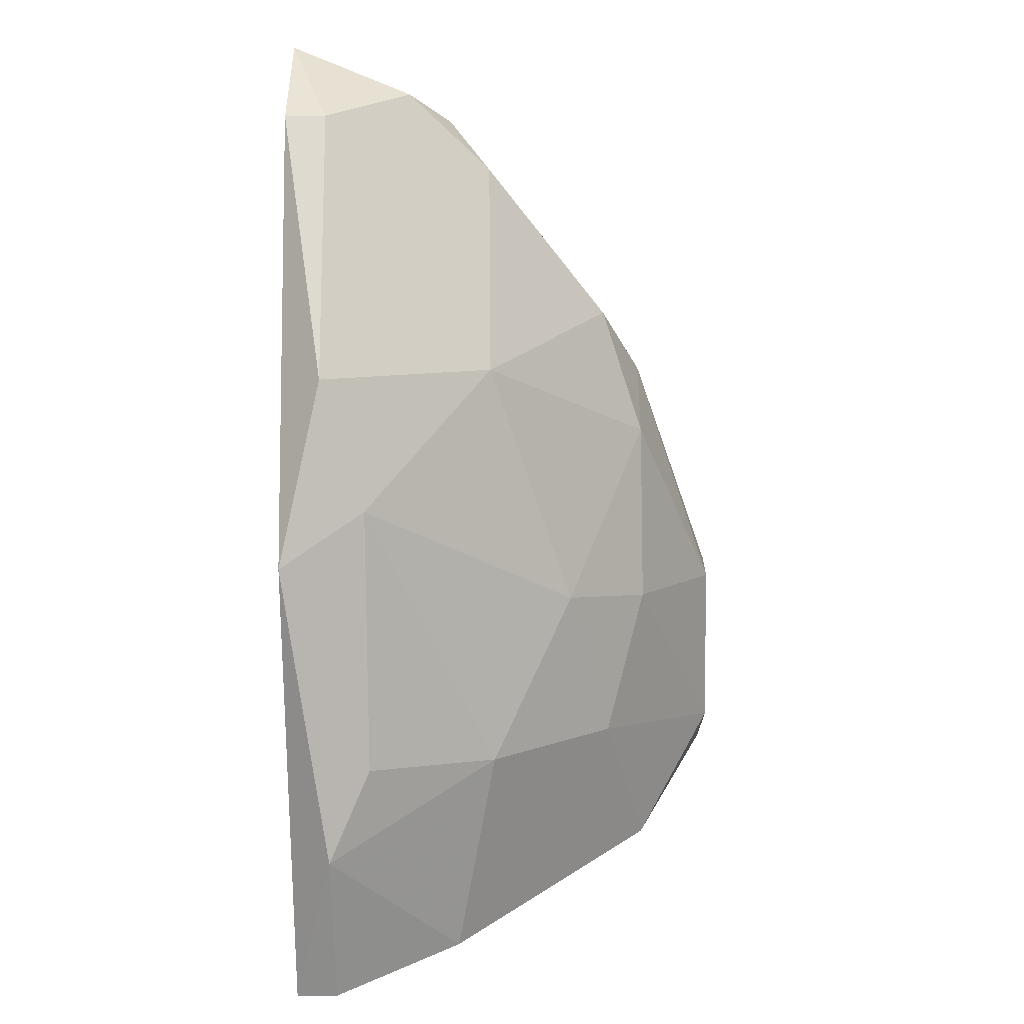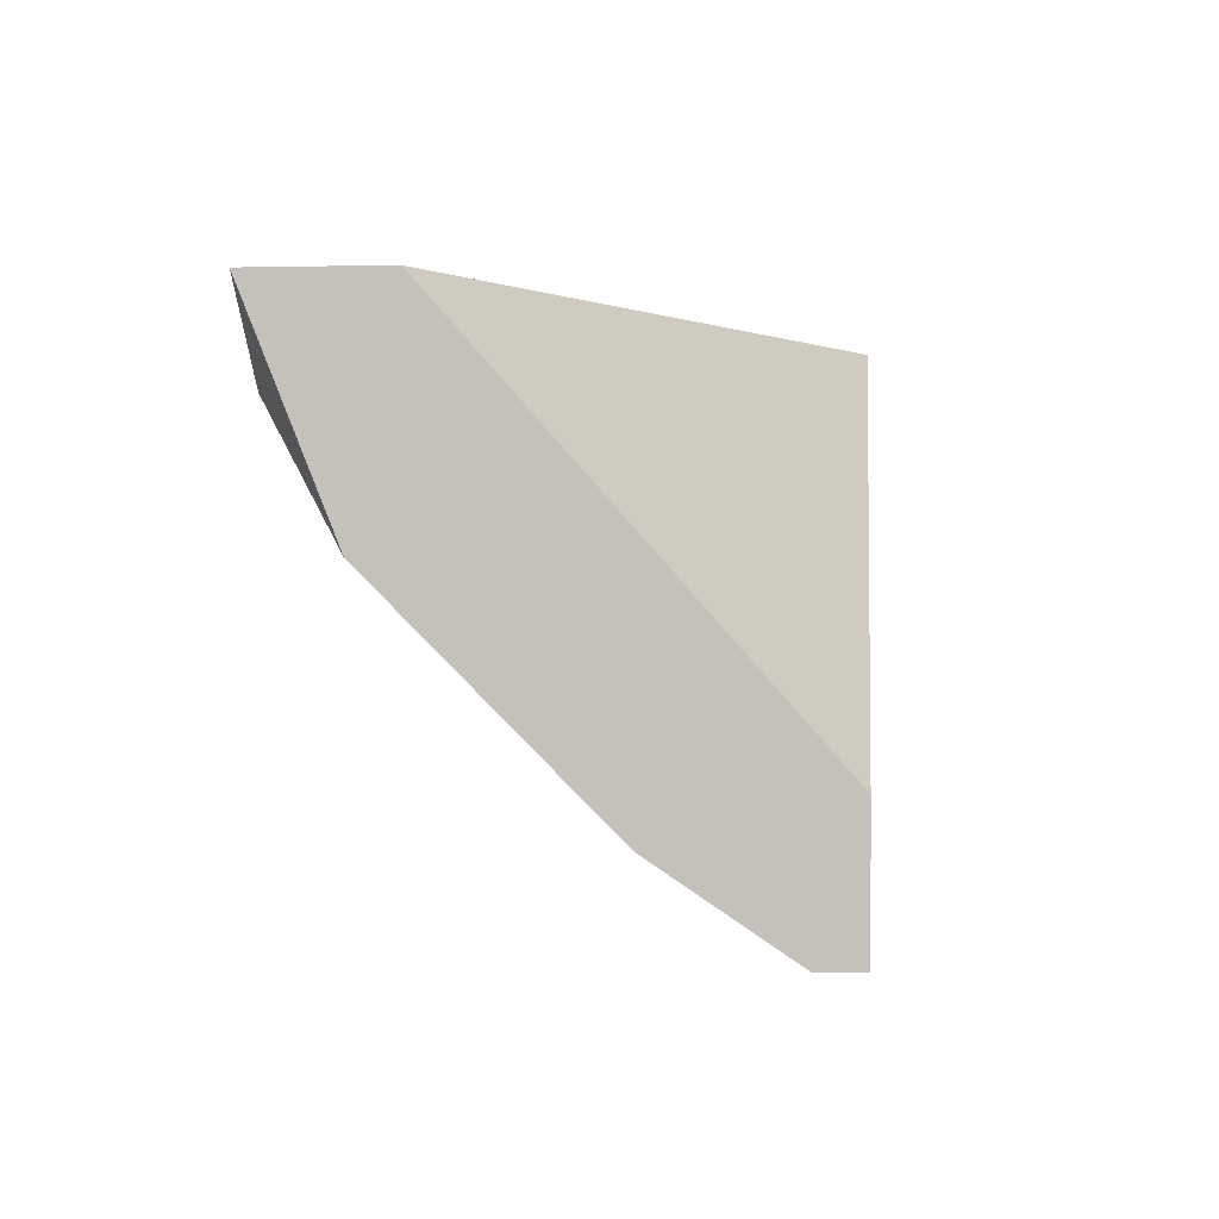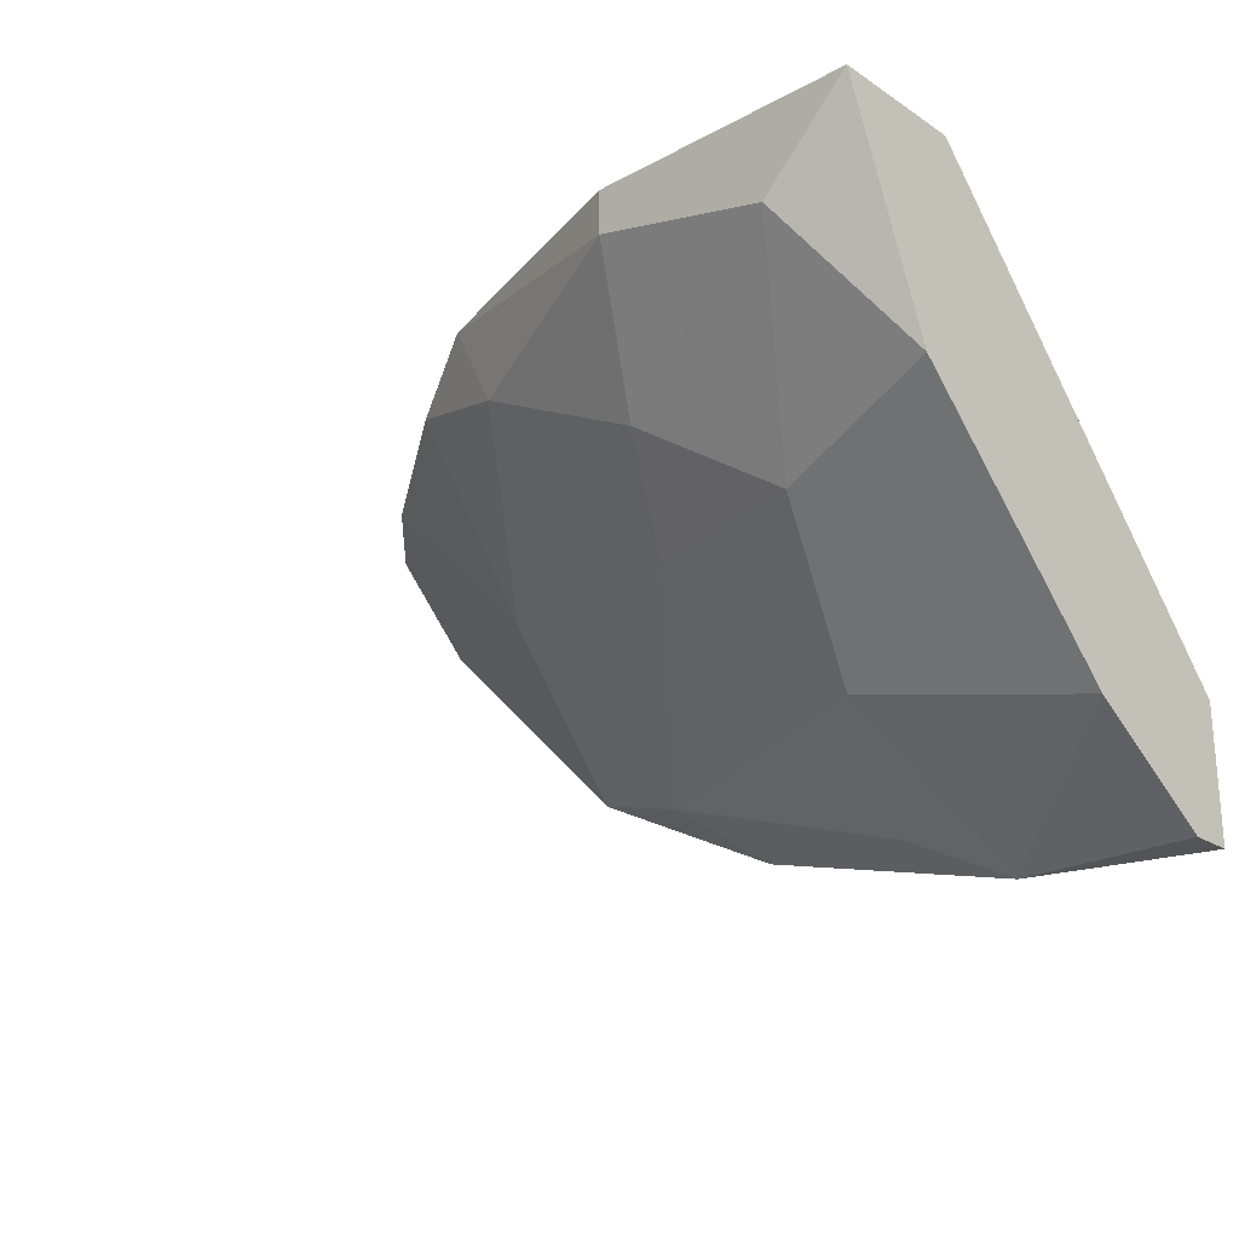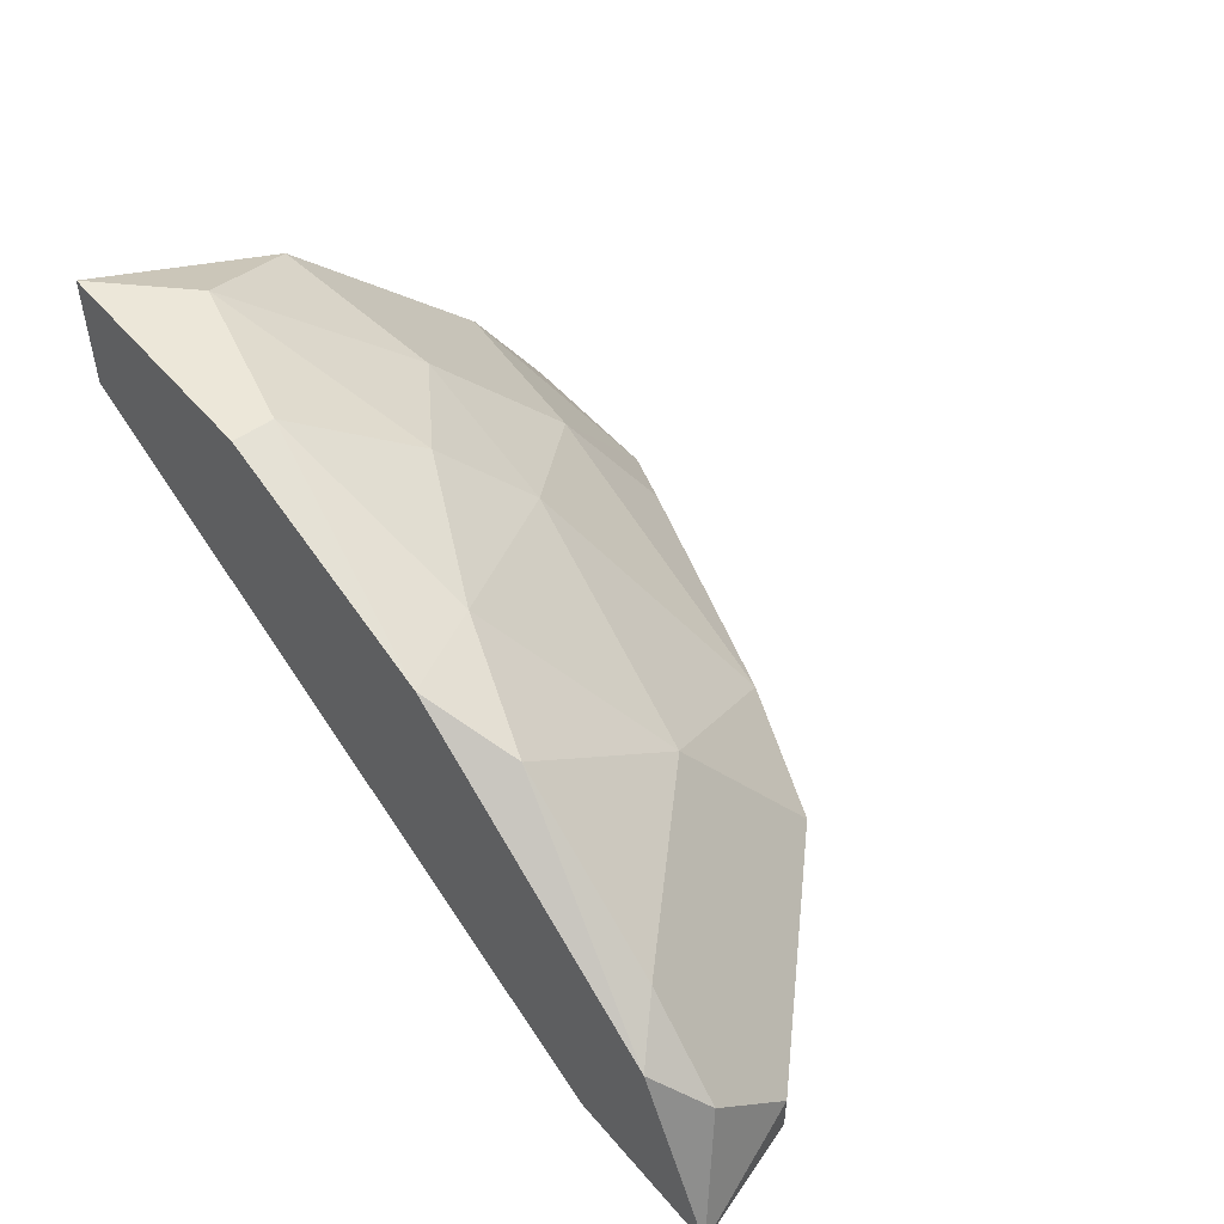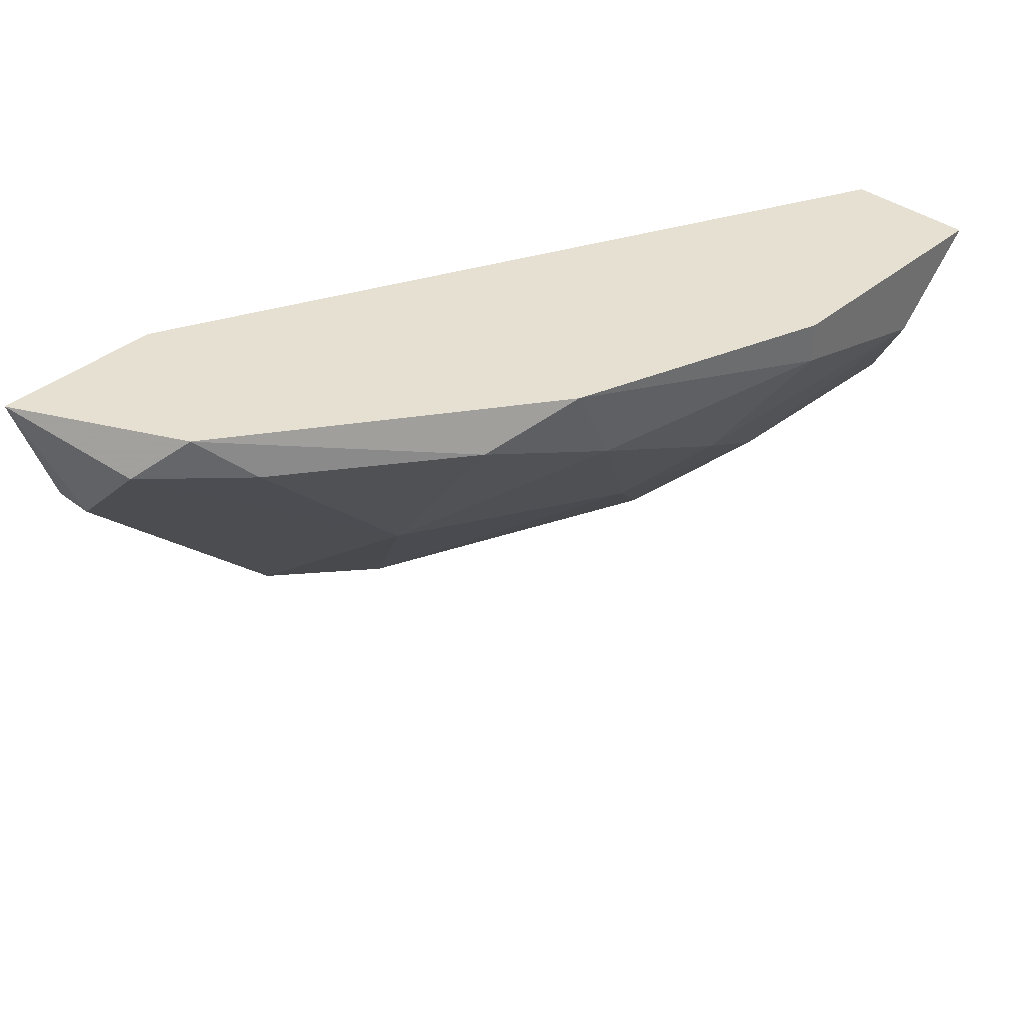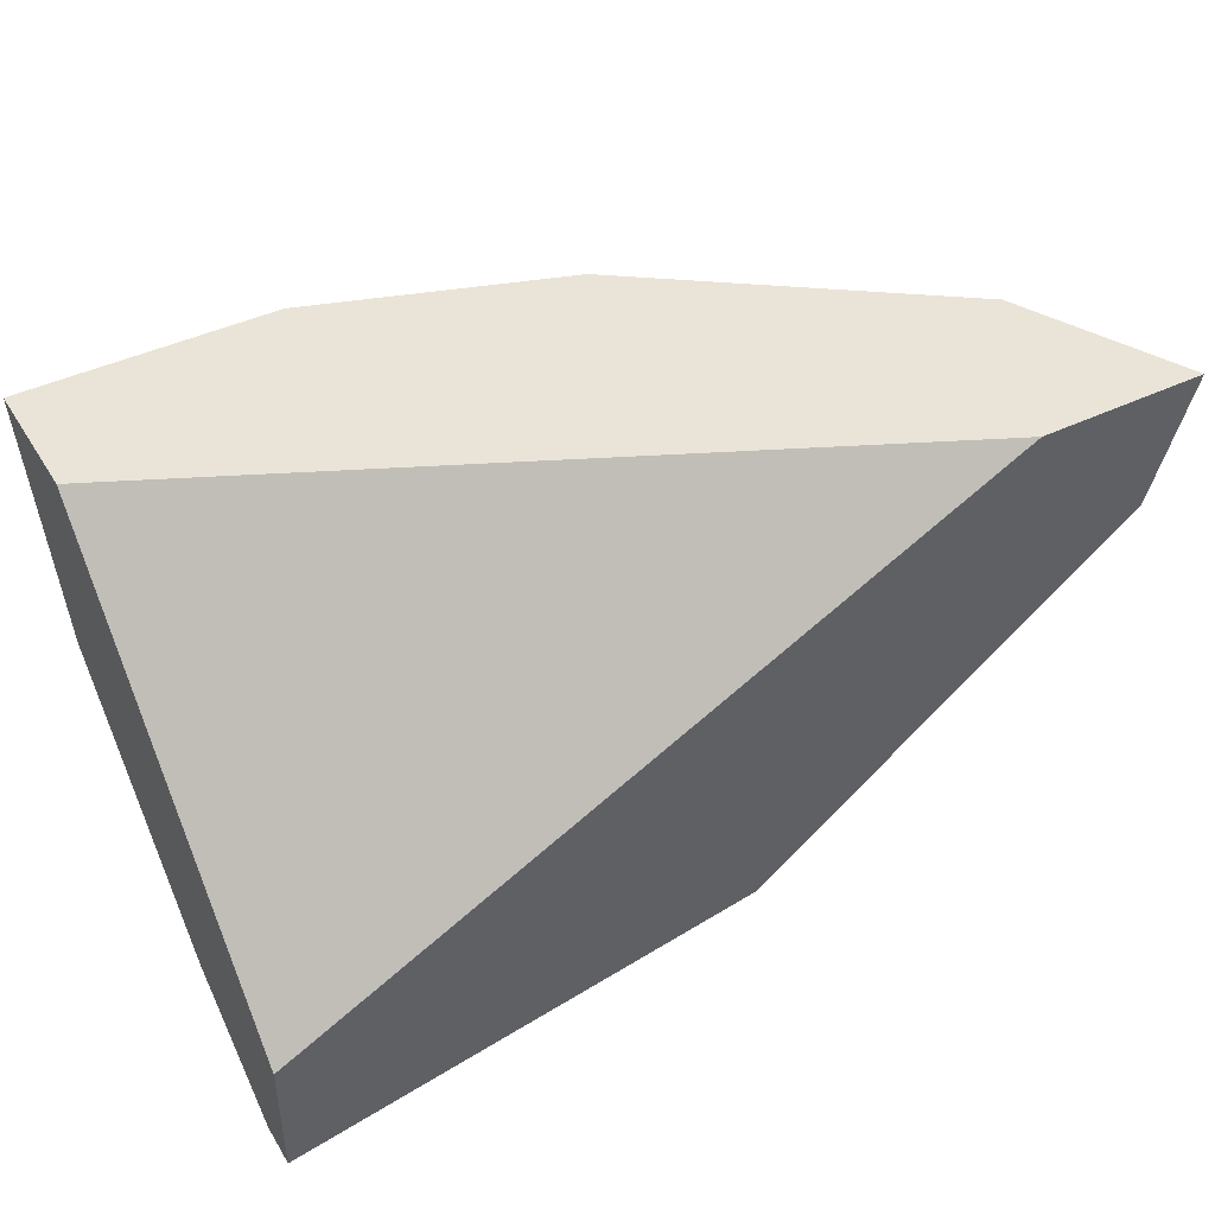
<metadata>
{"format":"obj","ext":"obj","renderer":"f3d","projection":"perspective","resolution":1024,"background":"white","views":[{"elev":-64.1,"azim":90.7,"up":"+Z"},{"elev":0.6,"azim":-84.1,"up":"+Z"},{"elev":-23.0,"azim":-137.6,"up":"+Z"},{"elev":50.0,"azim":51.4,"up":"+Y"},{"elev":38.4,"azim":133.6,"up":"+Z"},{"elev":43.2,"azim":-29.5,"up":"+Z"}]}
</metadata>
<code>
v 0.03923 0.0421 -0.03231
v 0.02397 0.05082 -0.03449
v 0.02397 0.03119 -0.05194
v 0.03051 0.0421 -0.04104
v 0.03051 0.04863 -0.03231
v 0.01525 0.05082 -0.03886
v 0.01089 0.0421 -0.04976
v 0.01743 0.04645 -0.04322
v 0.04578 0.03119 -0.03013
v 0.01307 0.03555 -0.05412
v 0.01307 0.05518 -0.03013
v 0.01307 0.05518 -0.03231
v 0.04142 0.03991 -0.03013
v 0.008706 0.03337 -0.0563
v 0.008706 0.04863 -0.04322
v 0.03705 0.03119 -0.03013
v 0.004344 0.05518 -0.03449
v 0.02615 0.05082 -0.03013
v 0.02615 0.03555 -0.04976
v 0.04359 0.03773 -0.03231
v 0.04359 0.03119 -0.03667
v 0.04359 0.03337 -0.03667
v 0.03269 0.03337 -0.04757
v -1.8e-05 0.05082 -0.04104
v -1.8e-05 0.03991 -0.05194
v -1.8e-05 0.03119 -0.0563
v -1.8e-05 0.03119 -0.04976
v -1.8e-05 0.03337 -0.0563
v -1.8e-05 0.05518 -0.03013
v -1.8e-05 0.04863 -0.03013
f 12 29 11
f 28 26 30
f 30 26 27
f 16 30 27
f 26 16 27
f 30 16 18
f 16 26 9
f 18 16 9
f 28 30 24
f 9 26 3
f 30 18 29
f 24 30 29
f 17 24 29
f 3 23 21
f 9 3 21
f 8 2 4
f 23 3 19
f 7 8 19
f 10 7 19
f 4 23 19
f 8 4 19
f 17 29 12
f 18 2 12
f 12 2 6
f 2 8 6
f 17 12 6
f 4 1 20
f 23 4 20
f 28 24 25
f 24 7 25
f 25 7 14
f 26 28 14
f 3 26 14
f 7 10 14
f 19 3 14
f 10 19 14
f 28 25 14
f 18 9 13
f 20 1 13
f 9 20 13
f 2 18 5
f 1 4 5
f 4 2 5
f 13 1 5
f 18 13 5
f 24 17 15
f 8 7 15
f 7 24 15
f 17 6 15
f 6 8 15
f 21 23 22
f 9 21 22
f 20 9 22
f 23 20 22
f 29 18 11
f 18 12 11

</code>
